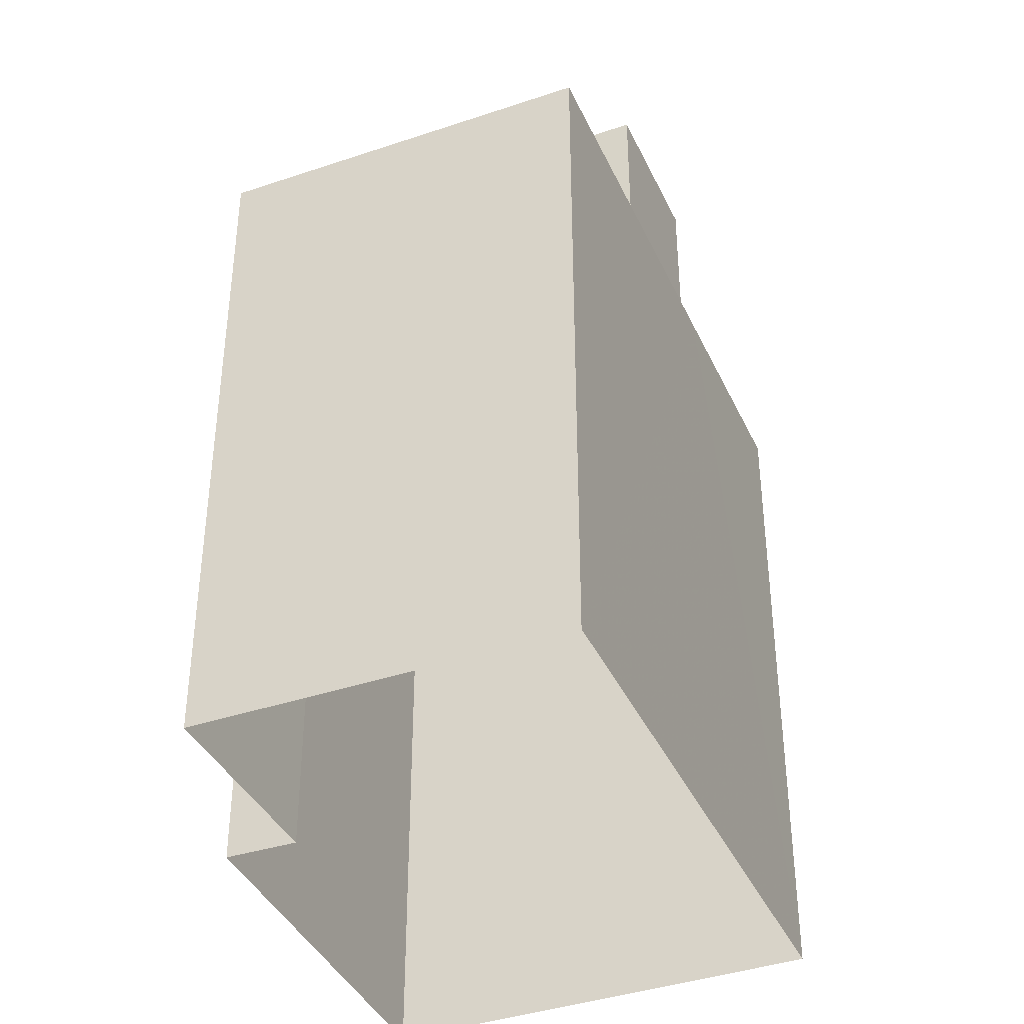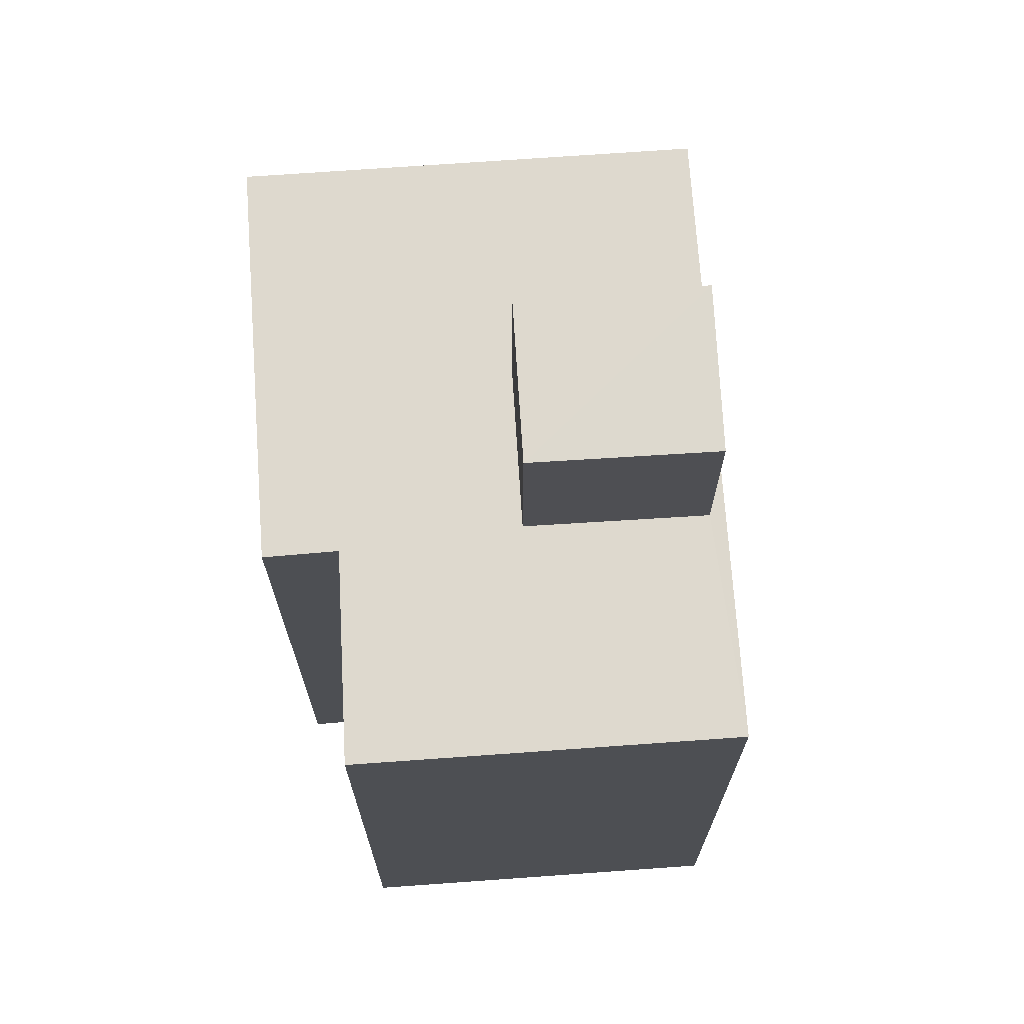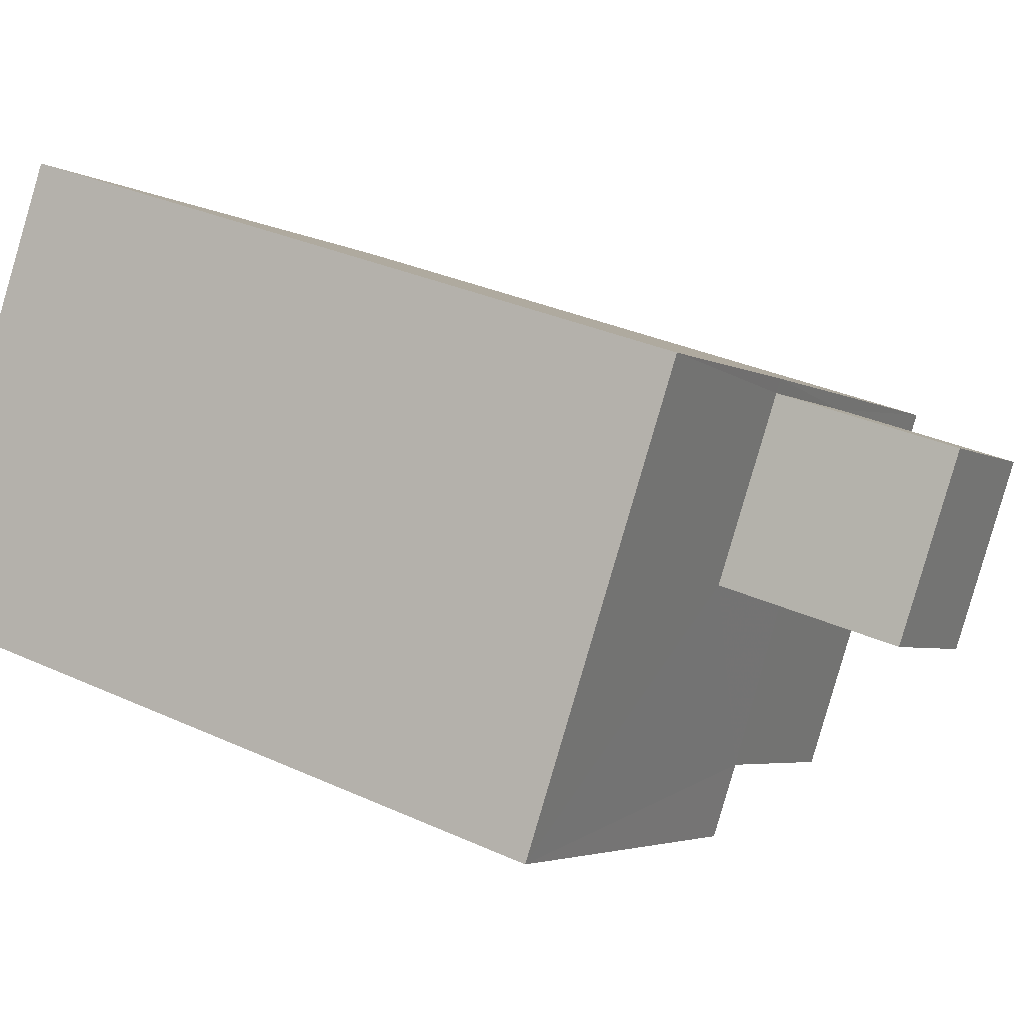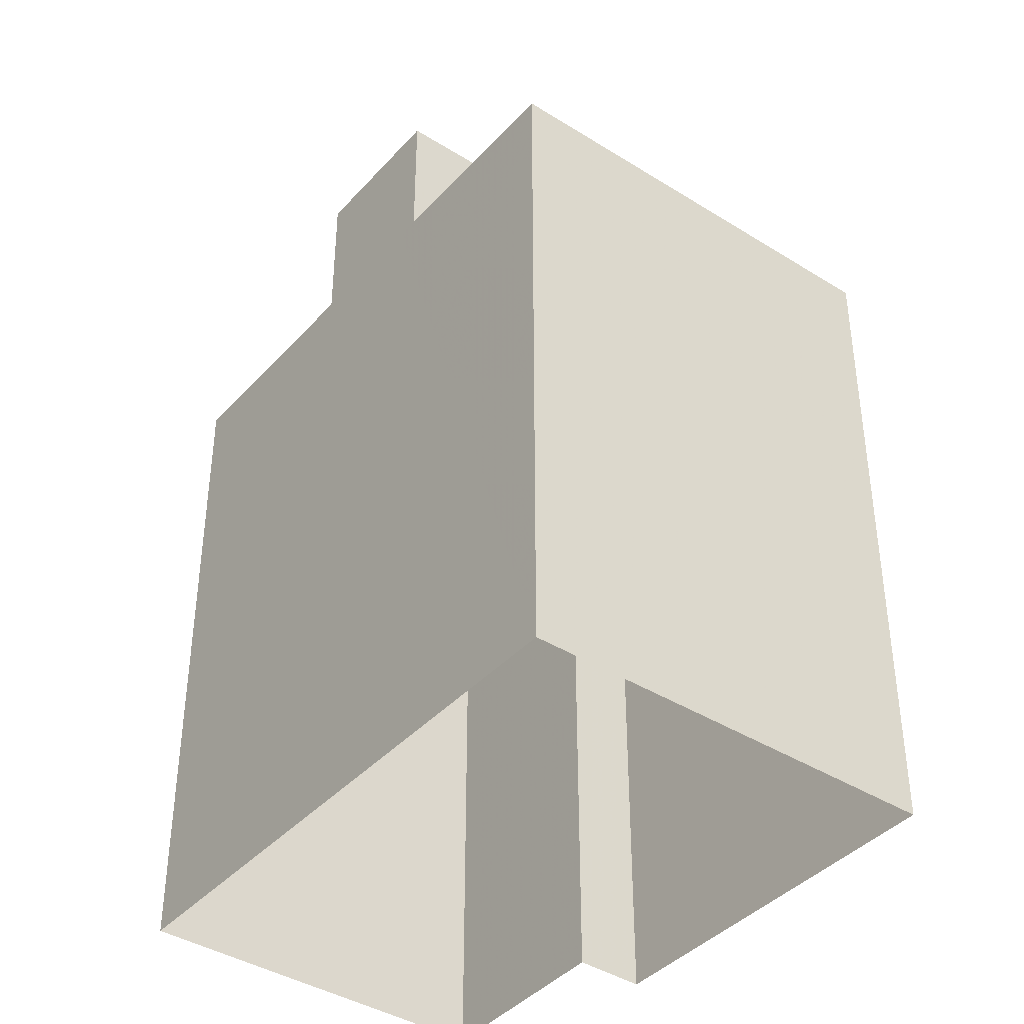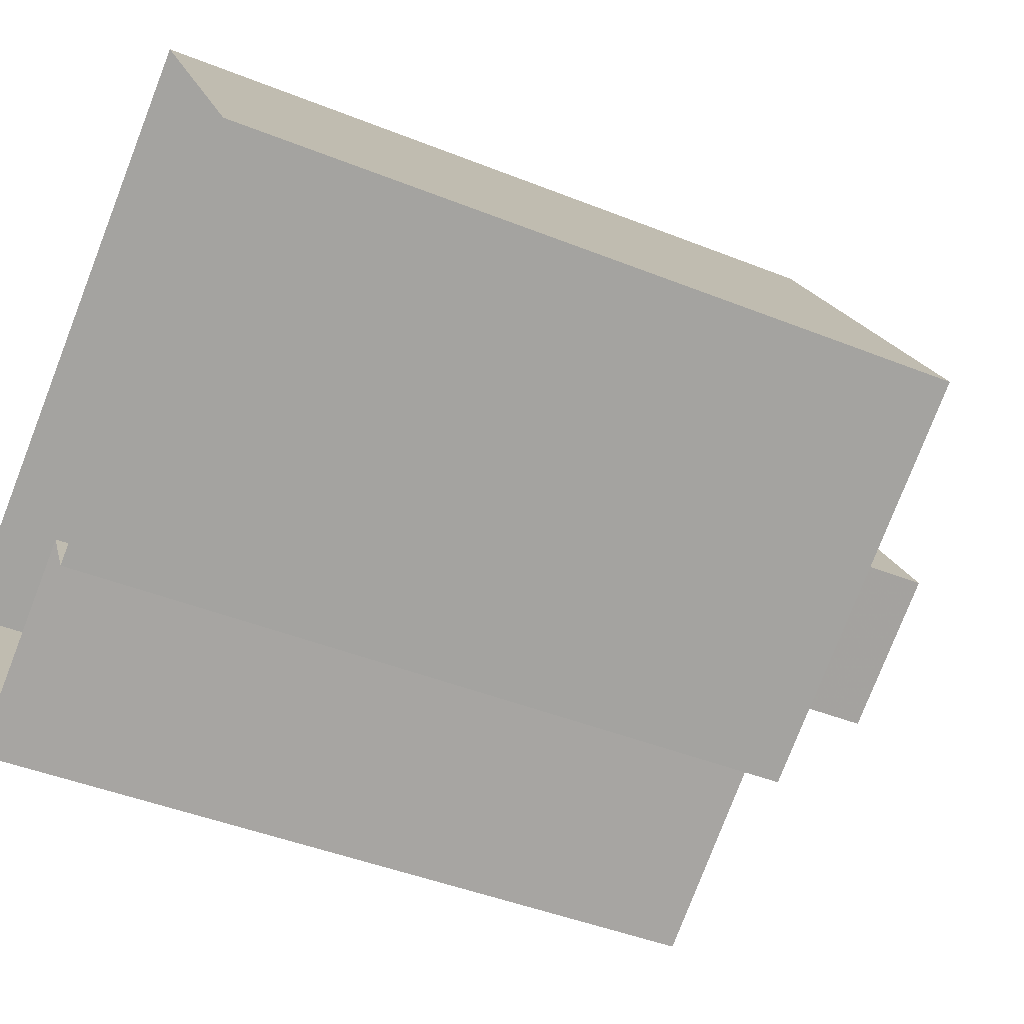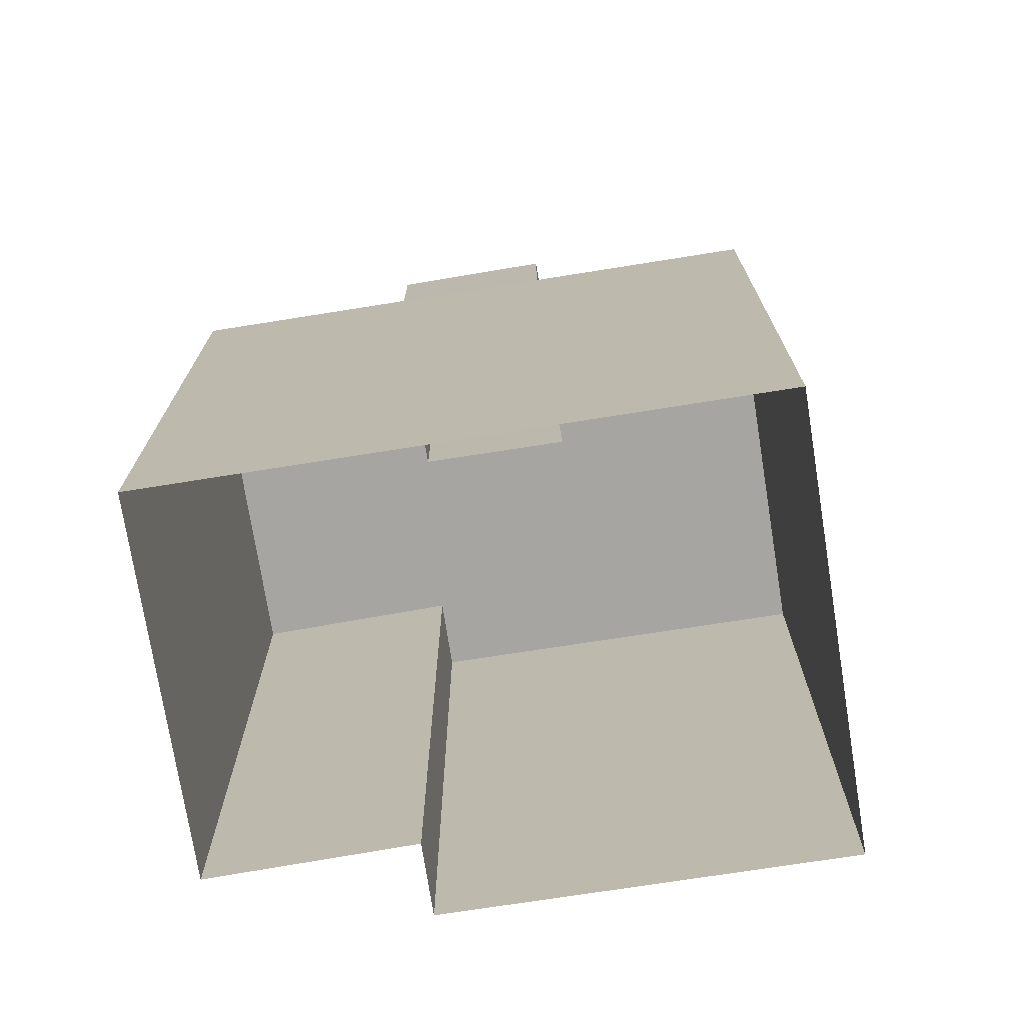
<metadata>
{"format":"obj","ext":"obj","renderer":"f3d","projection":"perspective","resolution":1024,"background":"white","views":[{"elev":-39.6,"azim":81.7,"up":"+Z"},{"elev":71.6,"azim":54.8,"up":"+Z"},{"elev":32.3,"azim":-57.3,"up":"+Y"},{"elev":-40.3,"azim":-158.7,"up":"+Z"},{"elev":-44.2,"azim":-115.1,"up":"+Y"},{"elev":-73.8,"azim":157.9,"up":"+Z"}]}
</metadata>
<code>
v -2.212e+05 -1.258e+05 23.75
v -2.212e+05 -1.258e+05 23.75
v -2.212e+05 -1.258e+05 23.75
v -2.212e+05 -1.258e+05 23.75
v -2.212e+05 -1.258e+05 23.75
v -2.212e+05 -1.258e+05 23.75
v -2.212e+05 -1.258e+05 32.9
v -2.212e+05 -1.258e+05 32.9
v -2.212e+05 -1.258e+05 32.9
v -2.212e+05 -1.258e+05 32.9
v -2.212e+05 -1.258e+05 32.9
v -2.212e+05 -1.258e+05 32.9
v -2.212e+05 -1.258e+05 32.9
v -2.212e+05 -1.258e+05 32.9
v -2.212e+05 -1.258e+05 32.9
v -2.212e+05 -1.258e+05 32.9
v -2.212e+05 -1.258e+05 32.9
v -2.212e+05 -1.258e+05 35.29
v -2.212e+05 -1.258e+05 35.29
v -2.212e+05 -1.258e+05 35.29
v -2.212e+05 -1.258e+05 35.29
f 1 2 3
f 3 2 4
f 4 2 5
f 2 6 5
f 7 8 9
f 10 7 11
f 12 13 9
f 12 14 13
f 15 14 16
f 17 16 10
f 7 9 11
f 10 11 17
f 9 13 11
f 14 15 13
f 16 17 15
f 18 19 20
f 18 21 19
f 11 21 18
f 17 11 18
f 8 6 2
f 9 8 2
f 4 16 3
f 3 16 14
f 10 16 4
f 14 1 3
f 14 12 1
f 7 5 6
f 8 7 6
f 13 20 19
f 13 15 20
f 11 19 21
f 11 13 19
f 17 18 20
f 15 17 20
f 7 4 5
f 7 10 4
f 12 2 1
f 12 9 2

</code>
